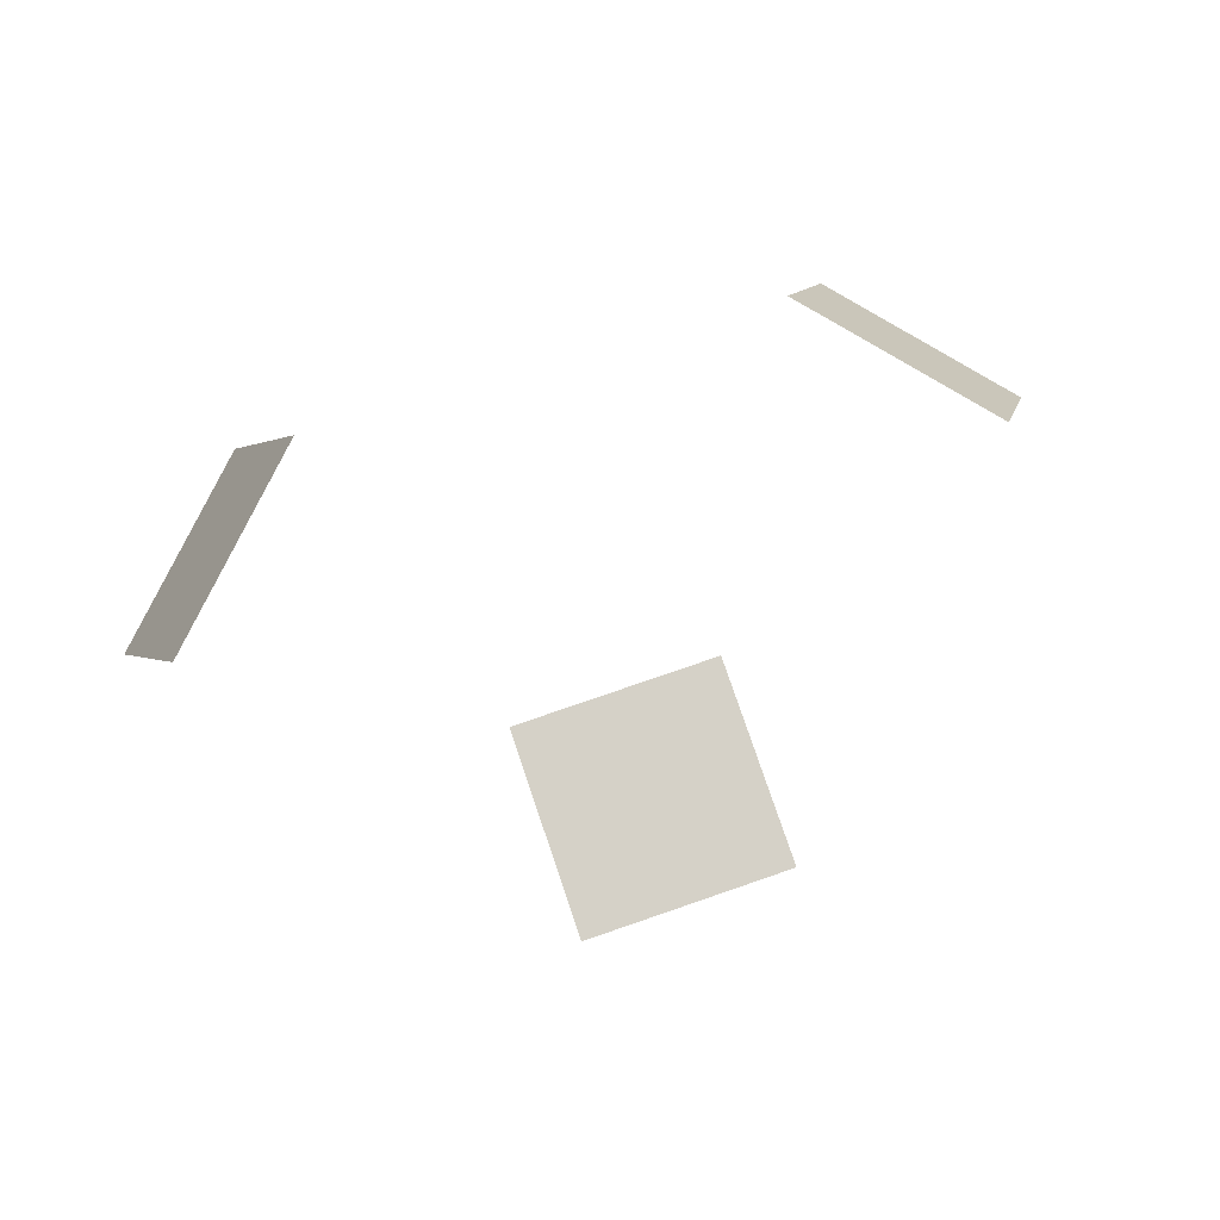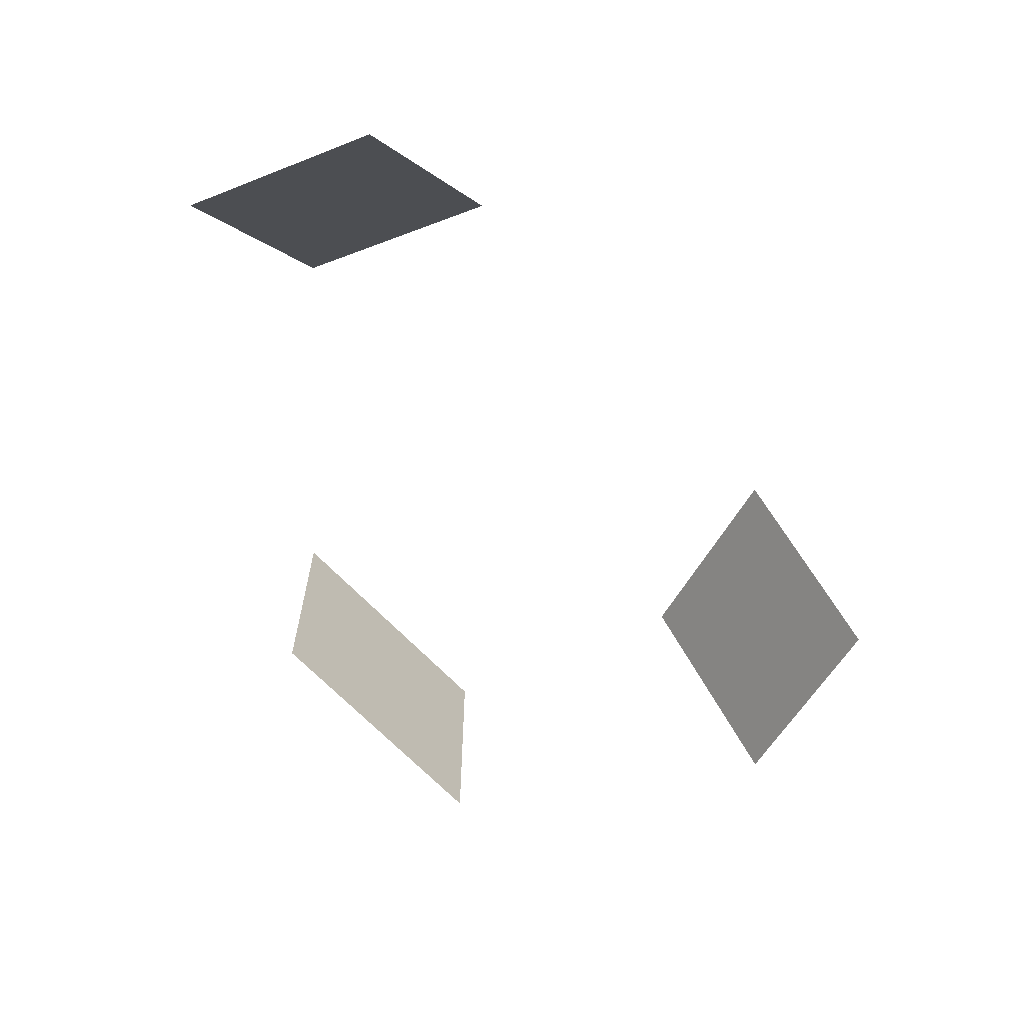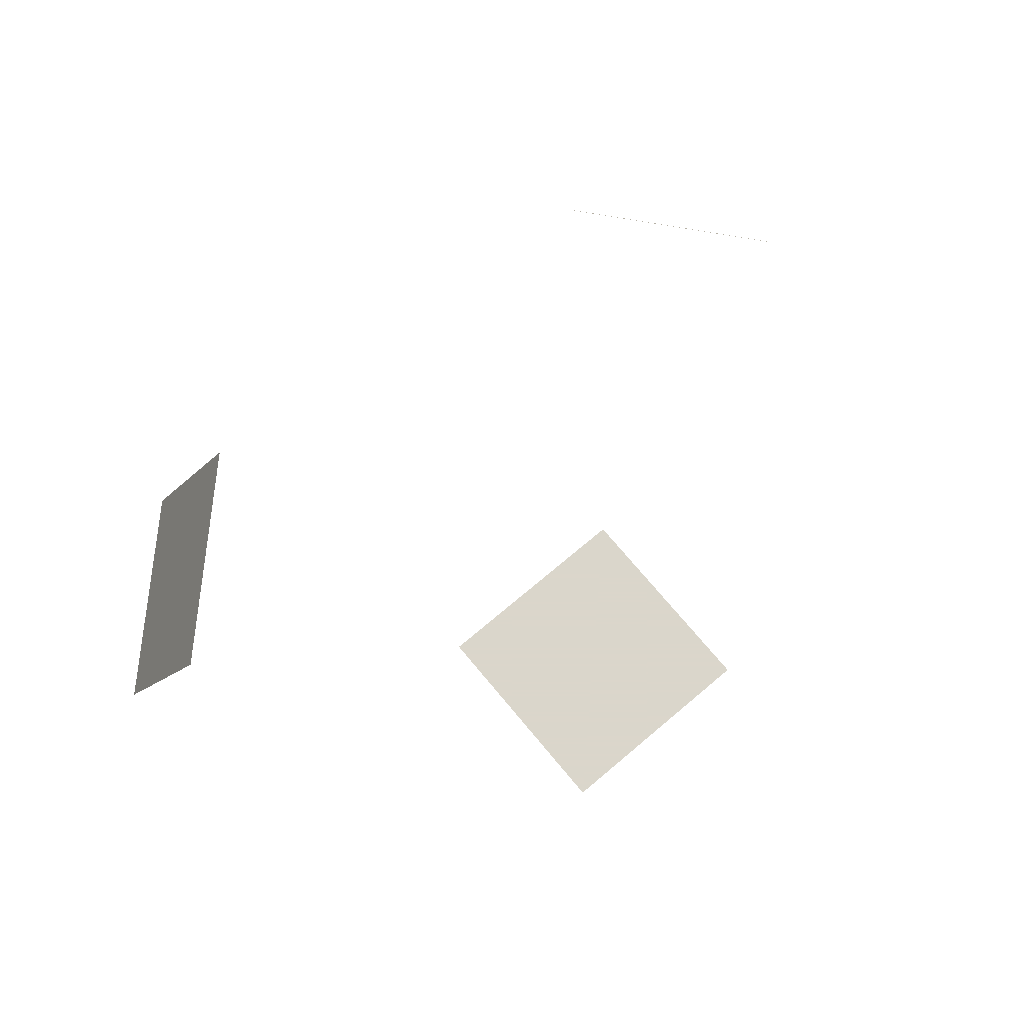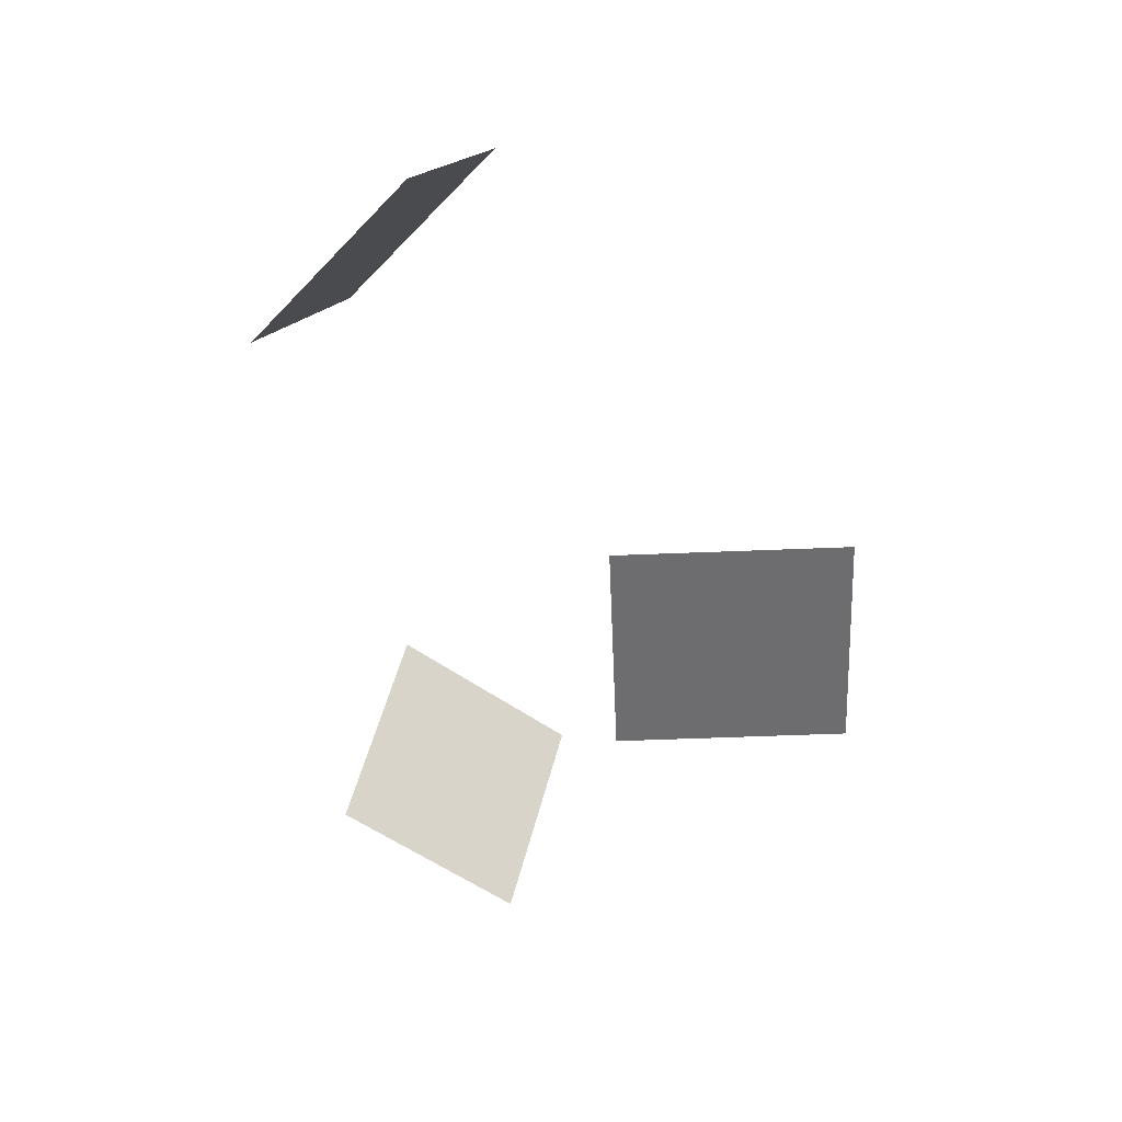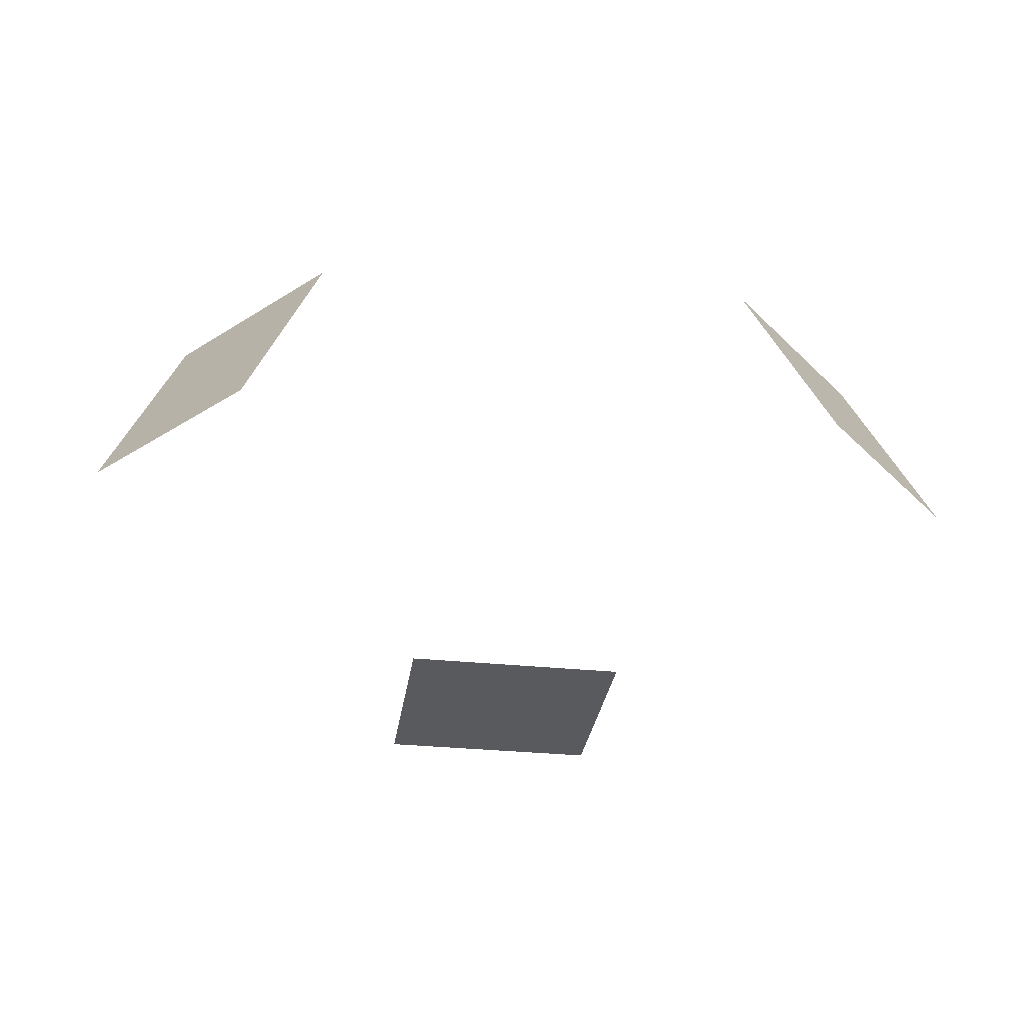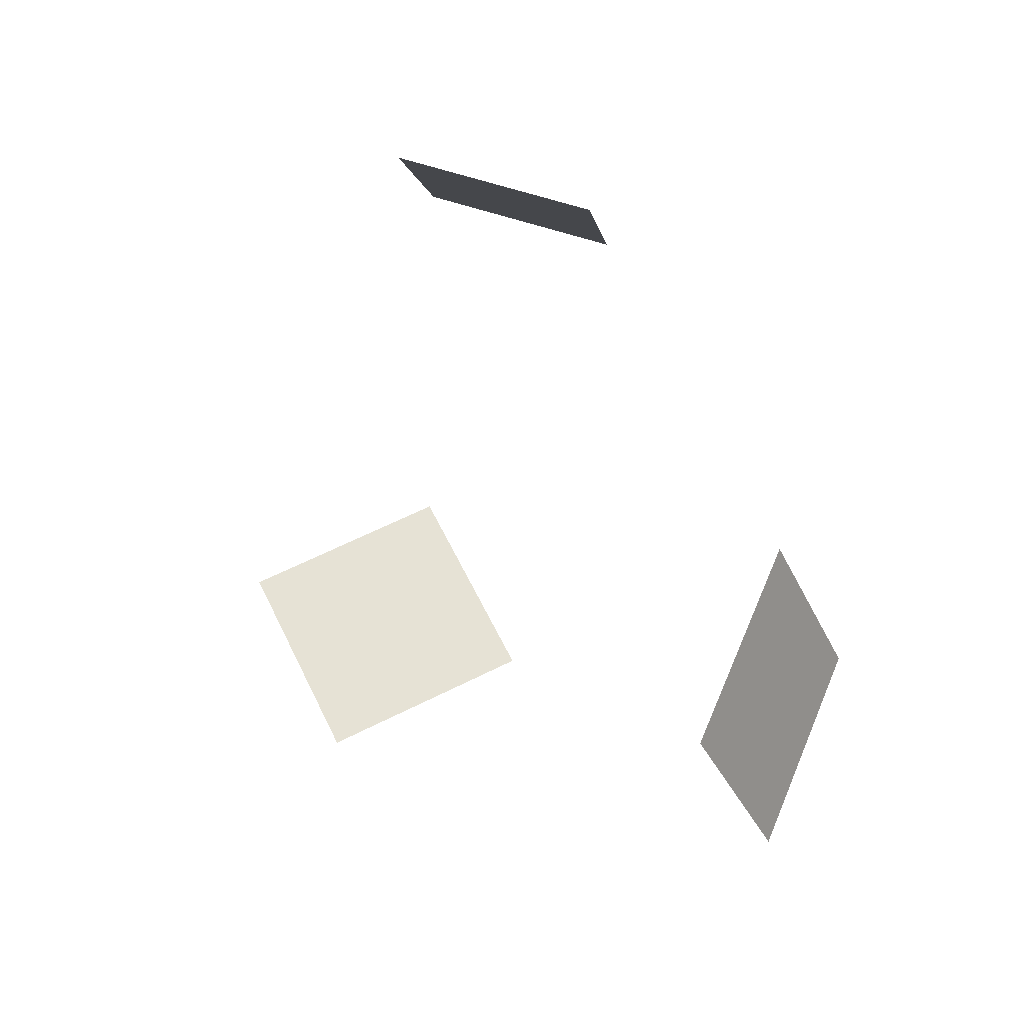
<metadata>
{"format":"obj","ext":"obj","renderer":"f3d","projection":"perspective","resolution":1024,"background":"white","views":[{"elev":79.0,"azim":161.1,"up":"+Y"},{"elev":-66.5,"azim":133.5,"up":"+Z"},{"elev":73.7,"azim":140.0,"up":"+Y"},{"elev":-54.1,"azim":92.5,"up":"+Y"},{"elev":-31.5,"azim":-8.3,"up":"+Y"},{"elev":64.0,"azim":-116.6,"up":"+Y"}]}
</metadata>
<code>
o Plane.002_Plane.003
v 2.475 1.133 3.89
v 3.89 1.133 2.475
v 1.871 2.941 3.286
v 3.286 2.941 1.871
f 1 2 4 3
o Plane.001_Plane.002
v -4.091 1.133 2.127
v -2.805 1.133 3.659
v -3.436 2.941 1.578
v -2.151 2.941 3.11
f 5 6 8 7
o Plane
v -1 0 1
v 1 0 1
v -1 0 -1
v 1 0 -1
f 9 10 12 11

</code>
